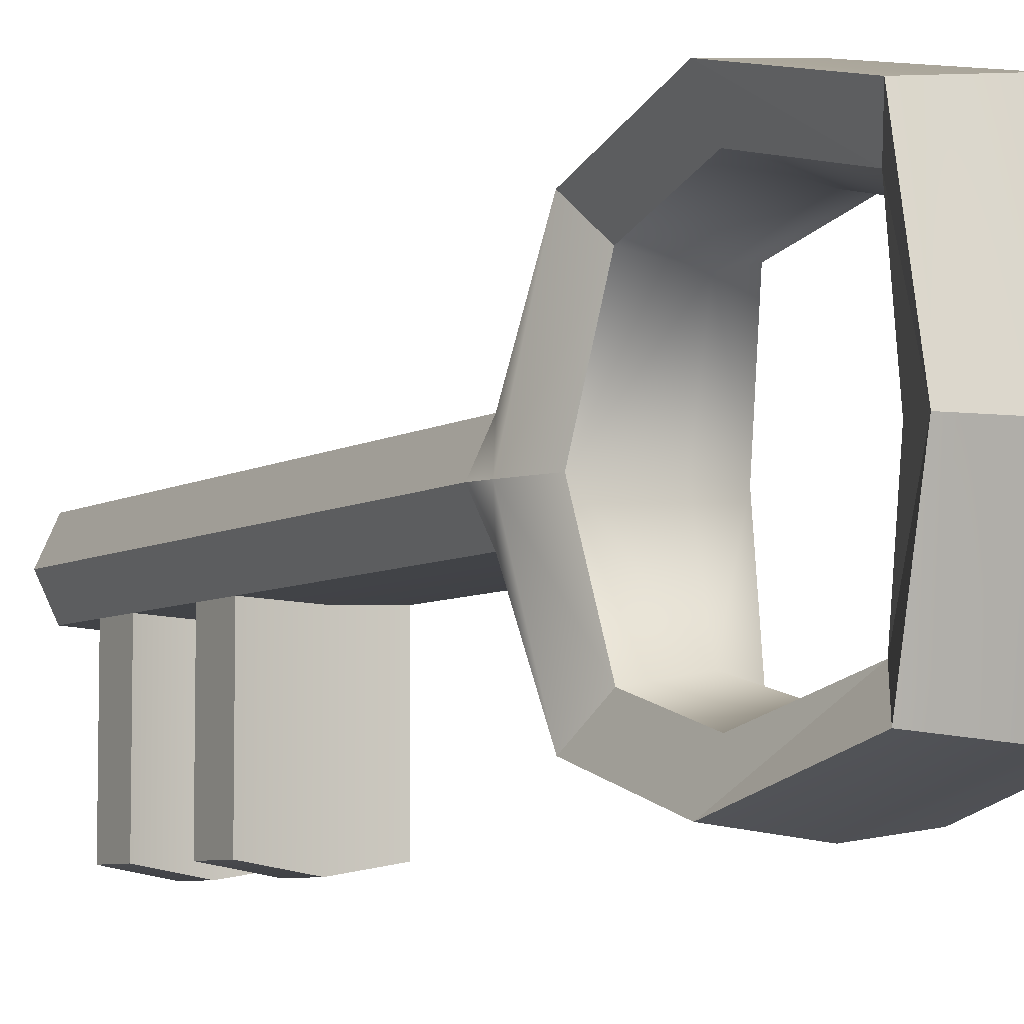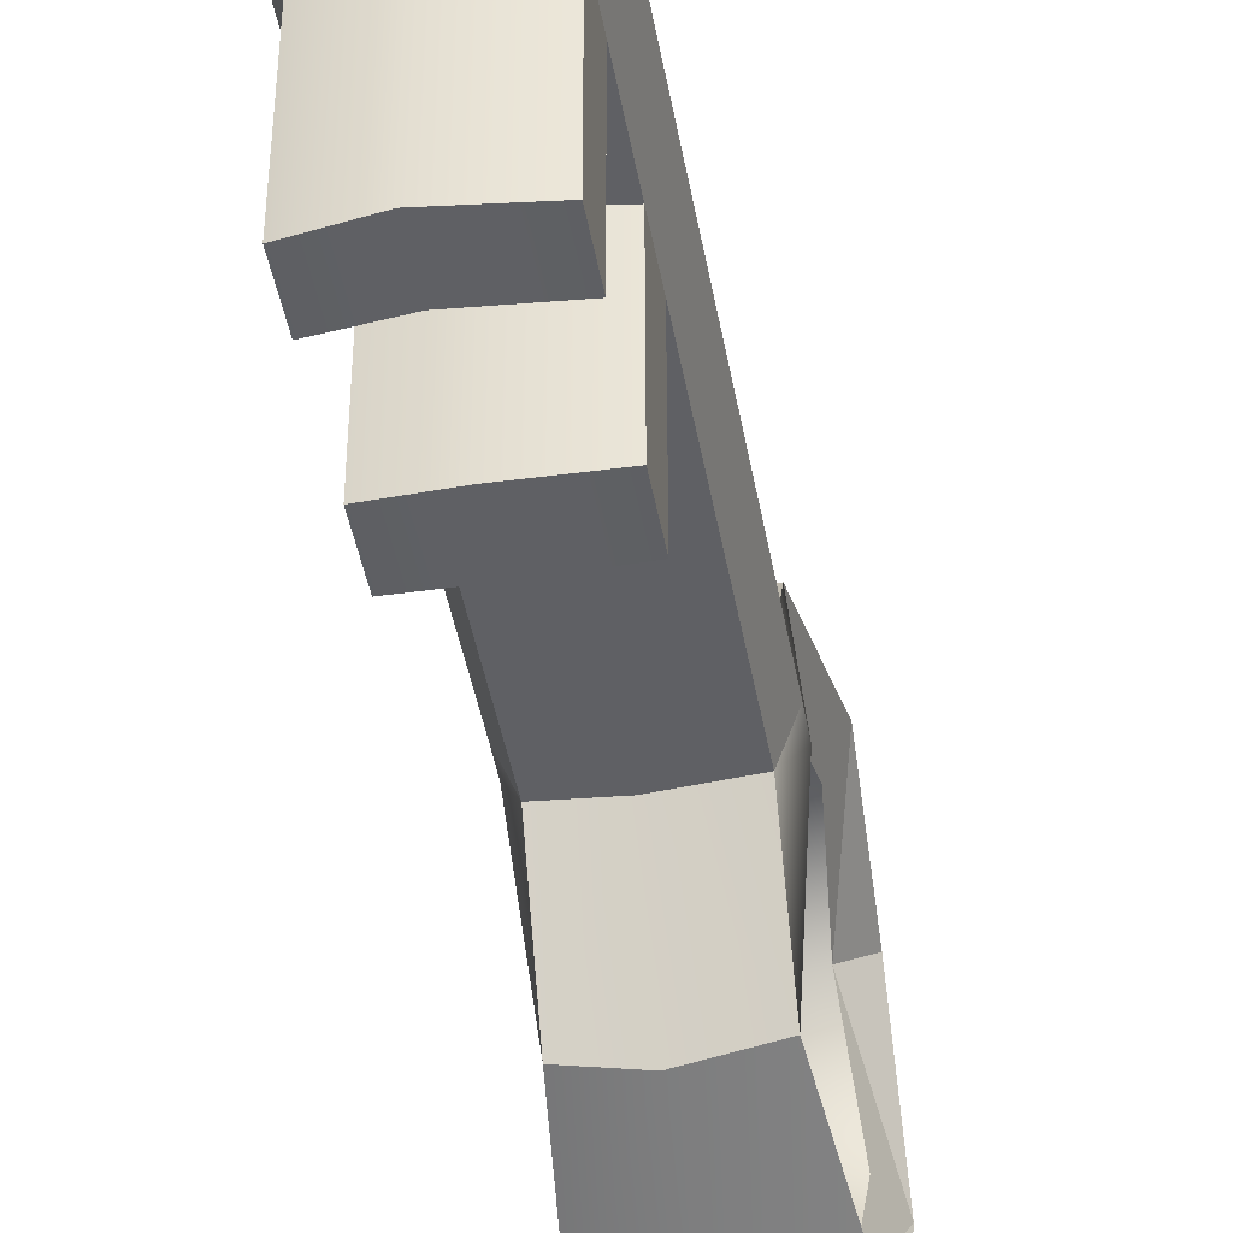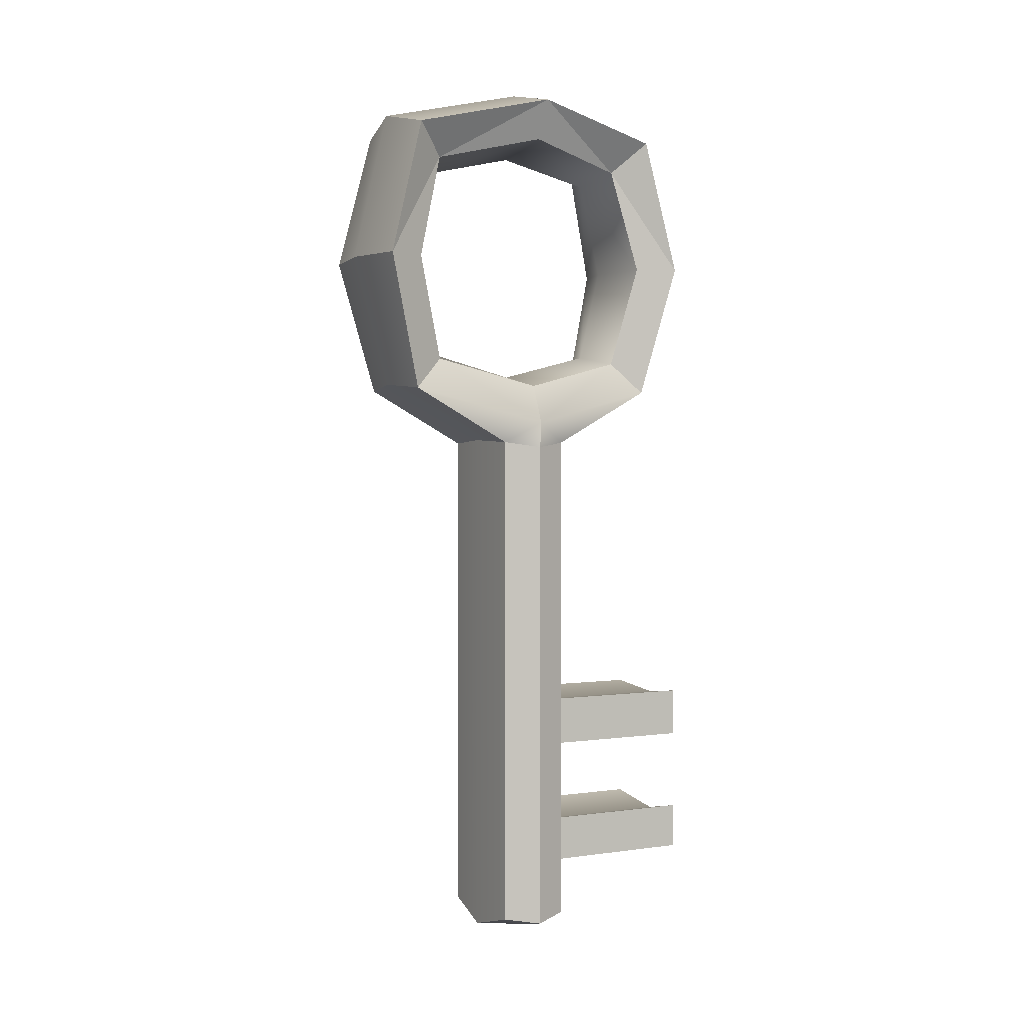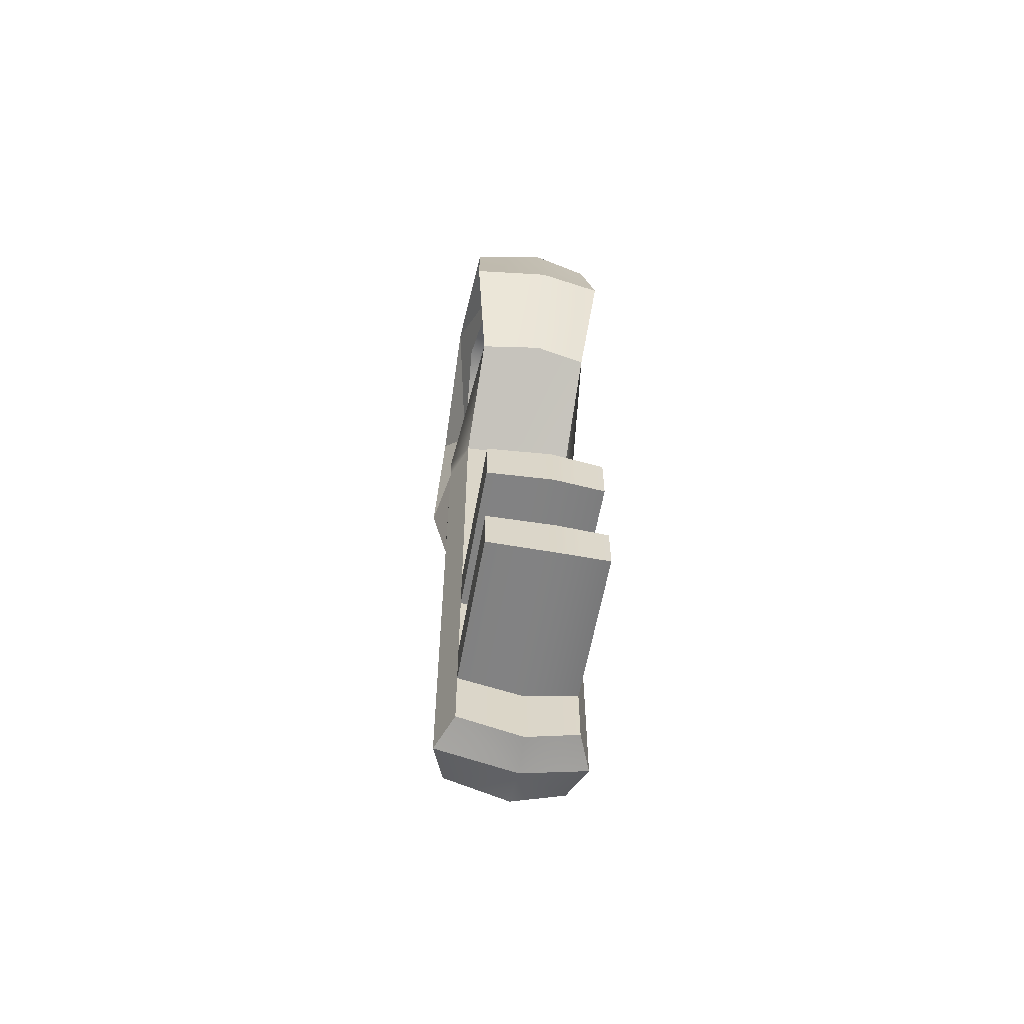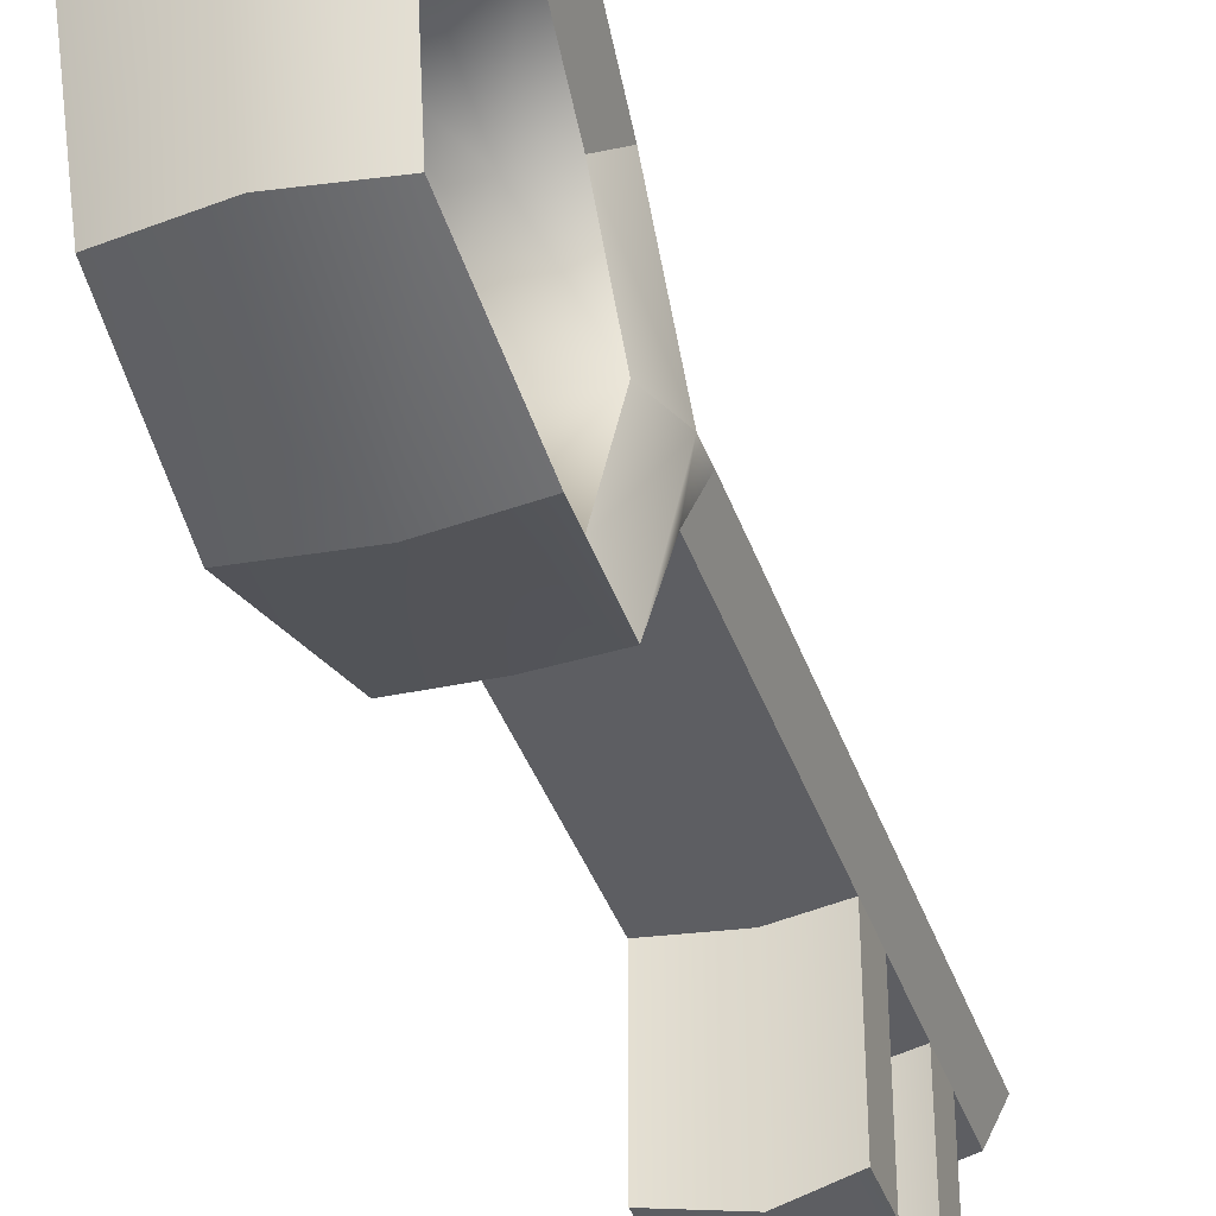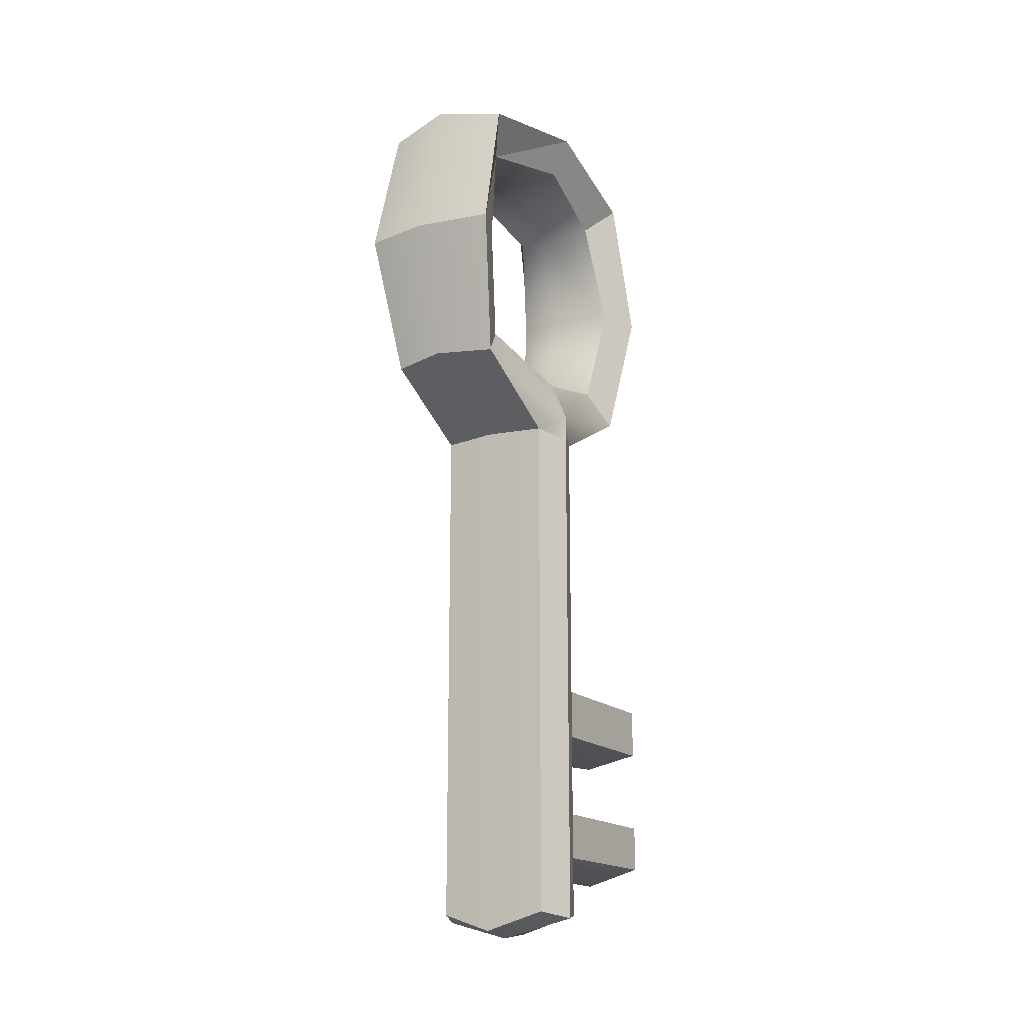
<metadata>
{"format":"obj","ext":"obj","renderer":"f3d","projection":"perspective","resolution":1024,"background":"white","views":[{"elev":-6.5,"azim":148.5,"up":"+Z"},{"elev":-44.6,"azim":10.2,"up":"+Z"},{"elev":1.4,"azim":61.6,"up":"+Y"},{"elev":-60.6,"azim":169.7,"up":"+Y"},{"elev":-38.7,"azim":-162.0,"up":"+Z"},{"elev":-17.0,"azim":30.1,"up":"+Y"}]}
</metadata>
<code>
o key
v -0.04963 0.1322 0.1214
v -0.004599 0.1368 0.1279
v -0.00584 0.2553 0.1604
v -0.06228 0.2538 0.1524
v -0.05792 0.3751 0.1214
v -0.005367 0.3894 0.1279
v -0.00584 0.4216 -0.008857
v -0.06228 0.406 -0.0086
v -0.05792 0.3751 -0.1214
v -0.005367 0.3894 -0.1275
v -0.00584 0.2542 -0.16
v -0.06228 0.2527 -0.1524
v -0.04963 -0.371 -0.03053
v -0.004599 -0.3864 -0.03191
v -0.00584 -0.3913 -0.000197
v -0.06228 -0.3757 -0.000363
v 0.06228 0.1012 -0.001444
v 0.04963 0.1322 -0.1214
v 0.03819 0.1602 -0.09345
v 0.04793 0.1363 -0.001111
v 0.06228 0.2527 -0.1524
v 0.05792 0.3751 -0.1214
v 0.03819 0.3471 -0.09345
v 0.04793 0.2529 -0.1173
v 0.04793 0.3709 -0.006618
v 0.06228 0.406 -0.0086
v 0.05792 0.3751 0.1214
v 0.03819 0.3471 0.09345
v 0.06228 0.2538 0.1524
v 0.04963 0.1322 0.1214
v 0.03819 0.1602 0.09345
v 0.04793 0.2538 0.1173
v -0.04963 0.1322 -0.1214
v -0.06228 0.1012 -0.001444
v -0.04793 0.1363 -0.001111
v -0.03819 0.1602 -0.09345
v -0.04793 0.2538 0.1173
v -0.03819 0.1602 0.09345
v -0.04793 0.3709 -0.006618
v -0.03819 0.3471 0.09345
v -0.04793 0.2529 -0.1173
v -0.03819 0.3471 -0.09345
v -0.008148 0.1468 -0.001012
v -0.006626 0.1685 -0.08512
v -0.008148 0.253 -0.1068
v -0.006626 0.3387 -0.08512
v -0.008148 0.2538 0.1068
v -0.006626 0.1685 0.08512
v -0.008148 0.3604 -0.006028
v -0.006626 0.3387 0.08512
v -0.004599 -0.3864 0.03228
v -0.04963 -0.371 0.03053
v -0.004599 0.1368 -0.1275
v -0.004599 0.08528 -0.03191
v -0.04963 0.0826 -0.03053
v 0.06228 0.0779 -0.000363
v 0.04963 0.0826 -0.03053
v -0.06228 0.0779 -0.000363
v 0.04963 0.0826 0.03053
v -0.04963 0.0826 0.03053
v -0.004599 0.08528 0.03228
v -0.004599 -0.1711 -0.03191
v -0.04963 -0.1639 -0.03053
v 0.06228 -0.1686 -0.000363
v 0.04963 -0.1639 -0.03053
v -0.06228 -0.1686 -0.000363
v 0.04963 -0.1639 0.03053
v -0.04963 -0.1639 0.03053
v -0.004599 -0.1711 0.03228
v 0.04963 -0.3193 -0.03053
v 0.06228 -0.324 -0.000363
v 0.06228 -0.3757 -0.000363
v 0.04963 -0.371 -0.03053
v -0.04963 -0.3193 -0.03053
v -0.004599 -0.3326 -0.03191
v -0.06228 -0.324 -0.000363
v -0.04963 -0.3193 0.03053
v -0.004599 -0.3326 0.03228
v 0.04963 -0.3193 0.03053
v 0.04963 -0.371 0.03053
v 0.04963 -0.2791 -0.03053
v 0.06228 -0.2838 -0.000363
v -0.04963 -0.2791 -0.1596
v -0.004599 -0.2909 -0.1676
v -0.004599 -0.3326 -0.1676
v -0.04963 -0.3193 -0.1596
v -0.06228 -0.2838 -0.000363
v -0.04963 -0.2791 -0.03053
v -0.04963 -0.2791 0.03053
v -0.004599 -0.2909 0.03228
v 0.04963 -0.2791 0.03053
v 0.04963 -0.2068 -0.03053
v 0.06228 -0.2115 -0.000363
v -0.04963 -0.2068 -0.03053
v -0.004599 -0.2157 -0.03191
v -0.004599 -0.2909 -0.03191
v -0.06228 -0.2115 -0.000363
v -0.04963 -0.2068 0.03053
v -0.004599 -0.2157 0.03228
v 0.04963 -0.2068 0.03053
v -0.04963 -0.1639 -0.1596
v -0.004599 -0.1711 -0.1676
v -0.004599 -0.2157 -0.1676
v -0.04963 -0.2068 -0.1596
v 0.04963 -0.3193 -0.1596
v 0.04963 -0.2791 -0.1596
v 0.04963 -0.2068 -0.1596
v 0.04963 -0.1639 -0.1596
f 21 23 24
f 26 28 25
f 29 31 32
f 4 38 1
f 8 40 5
f 12 42 9
f 8 42 39
f 26 23 22
f 21 19 18
f 12 36 41
f 29 28 27
f 4 40 37
f 56 65 57
f 58 63 66
f 56 67 64
f 58 68 60
f 71 73 70
f 76 13 16
f 76 52 77
f 71 80 72
f 82 70 81
f 87 74 76
f 87 77 89
f 82 79 71
f 93 81 92
f 97 88 87
f 97 89 98
f 93 91 82
f 64 92 65
f 66 94 97
f 66 98 68
f 64 100 93
f 70 106 81
f 88 86 74
f 92 108 65
f 63 104 94
f 21 22 23
f 26 27 28
f 29 30 31
f 4 37 38
f 8 39 40
f 12 41 42
f 8 9 42
f 26 25 23
f 21 24 19
f 12 33 36
f 29 32 28
f 4 5 40
f 56 64 65
f 58 55 63
f 56 59 67
f 58 66 68
f 71 72 73
f 76 74 13
f 76 16 52
f 71 79 80
f 82 71 70
f 87 88 74
f 87 76 77
f 82 91 79
f 93 82 81
f 97 94 88
f 97 87 89
f 93 100 91
f 64 93 92
f 66 63 94
f 66 97 98
f 64 67 100
f 70 105 106
f 88 83 86
f 92 107 108
f 63 101 104
f 2 4 1
f 5 7 8
f 9 11 12
f 13 15 16
f 17 19 20
f 34 36 33
f 35 44 36
f 41 46 42
f 37 48 38
f 39 50 40
f 7 9 8
f 49 42 46
f 17 31 30
f 15 52 16
f 34 38 35
f 48 35 38
f 12 53 33
f 44 41 36
f 3 5 4
f 50 37 40
f 33 54 55
f 17 57 18
f 34 55 58
f 17 59 56
f 1 61 2
f 34 60 1
f 54 63 55
f 61 68 69
f 75 13 74
f 78 52 51
f 84 86 83
f 90 77 78
f 95 88 94
f 99 89 90
f 102 104 101
f 69 98 99
f 96 83 88
f 75 86 85
f 62 101 63
f 95 104 103
f 22 11 10
f 53 21 18
f 54 18 57
f 54 65 62
f 62 108 102
f 102 107 103
f 95 107 92
f 95 81 96
f 96 106 84
f 84 105 85
f 75 105 70
f 75 73 14
f 15 73 72
f 15 80 51
f 78 80 79
f 90 79 91
f 99 91 100
f 69 100 67
f 61 67 59
f 30 61 59
f 2 29 3
f 3 27 6
f 7 27 26
f 7 22 10
f 44 20 19
f 24 44 19
f 46 24 23
f 25 46 23
f 50 25 28
f 32 50 28
f 48 32 31
f 20 48 31
f 2 3 4
f 5 6 7
f 9 10 11
f 13 14 15
f 17 18 19
f 34 35 36
f 35 43 44
f 41 45 46
f 37 47 48
f 39 49 50
f 7 10 9
f 49 39 42
f 17 20 31
f 15 51 52
f 34 1 38
f 48 43 35
f 12 11 53
f 44 45 41
f 3 6 5
f 50 47 37
f 33 53 54
f 17 56 57
f 34 33 55
f 17 30 59
f 1 60 61
f 34 58 60
f 54 62 63
f 61 60 68
f 75 14 13
f 78 77 52
f 84 85 86
f 90 89 77
f 95 96 88
f 99 98 89
f 102 103 104
f 69 68 98
f 96 84 83
f 75 74 86
f 62 102 101
f 95 94 104
f 22 21 11
f 53 11 21
f 54 53 18
f 54 57 65
f 62 65 108
f 102 108 107
f 95 103 107
f 95 92 81
f 96 81 106
f 84 106 105
f 75 85 105
f 75 70 73
f 15 14 73
f 15 72 80
f 78 51 80
f 90 78 79
f 99 90 91
f 69 99 100
f 61 69 67
f 30 2 61
f 2 30 29
f 3 29 27
f 7 6 27
f 7 26 22
f 44 43 20
f 24 45 44
f 46 45 24
f 25 49 46
f 50 49 25
f 32 47 50
f 48 47 32
f 20 43 48

</code>
